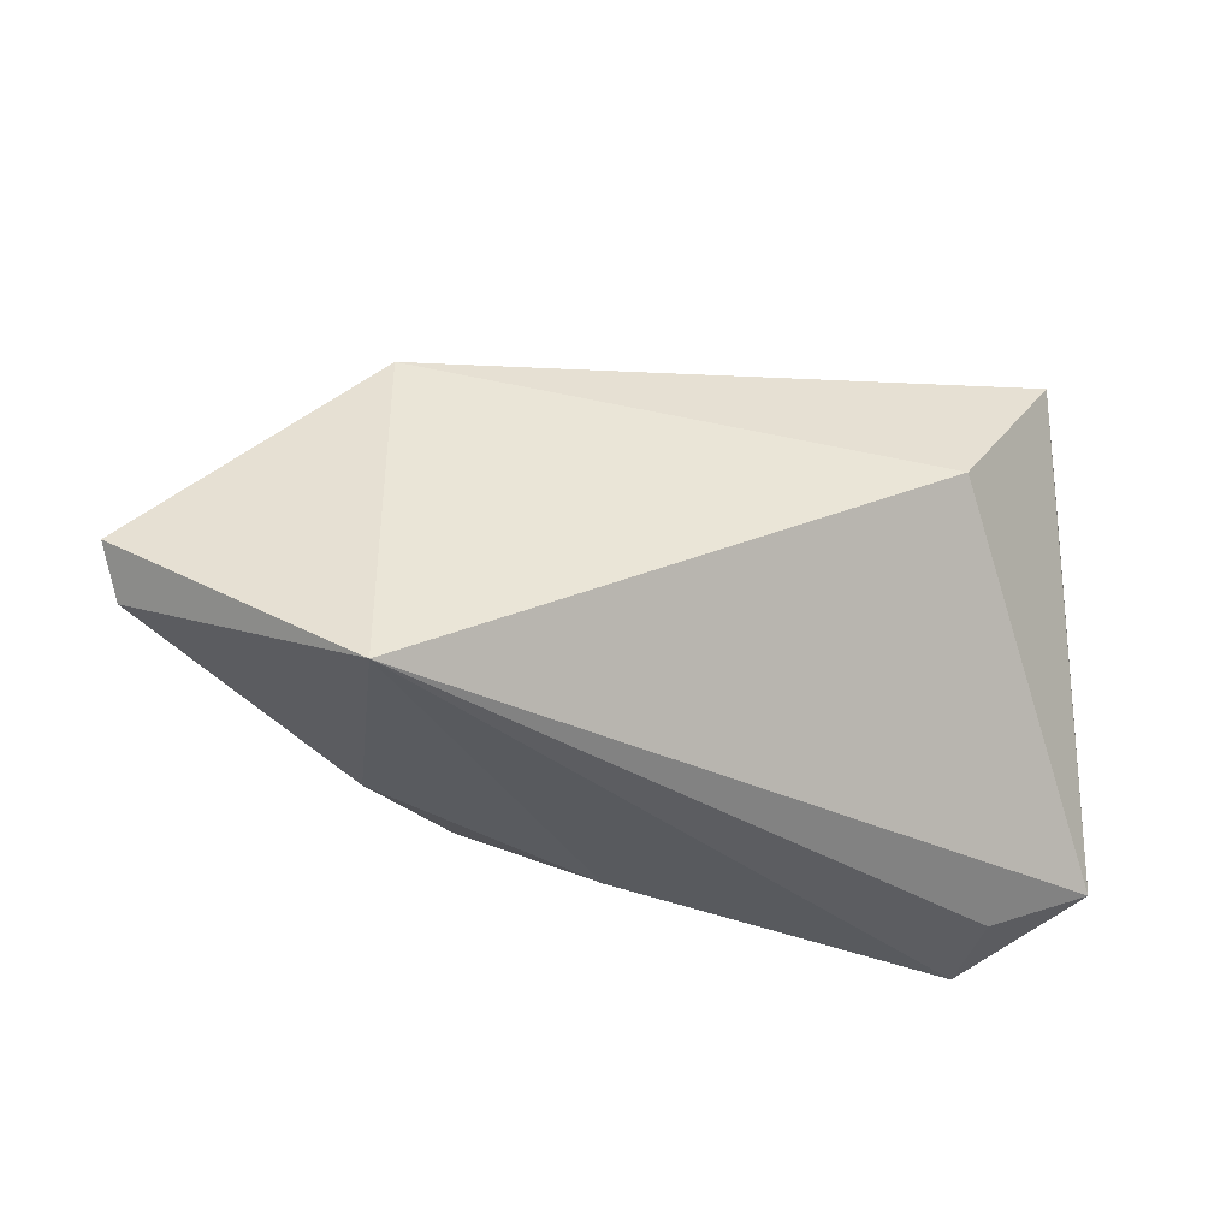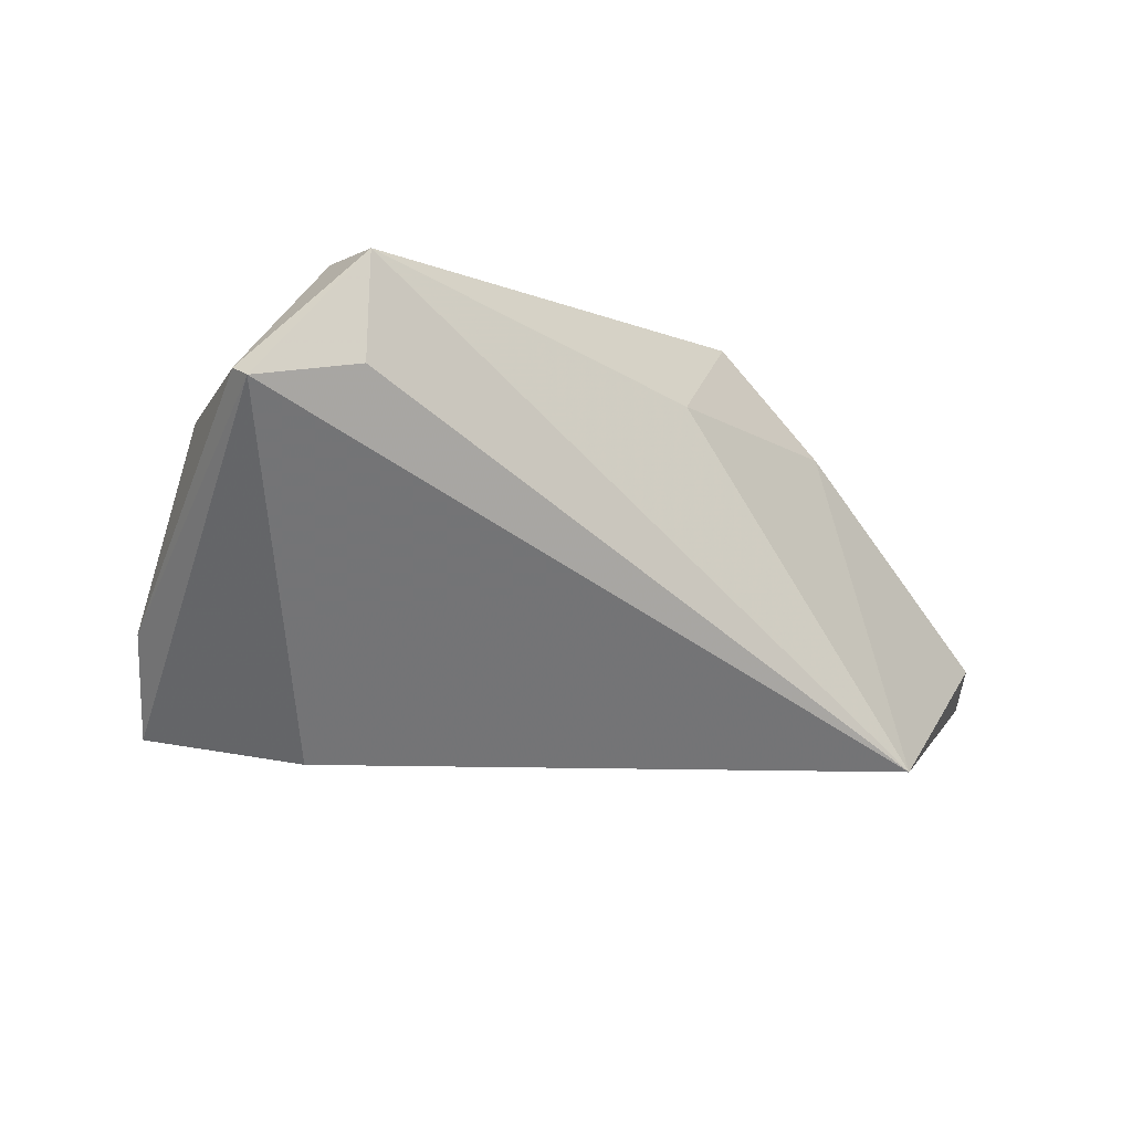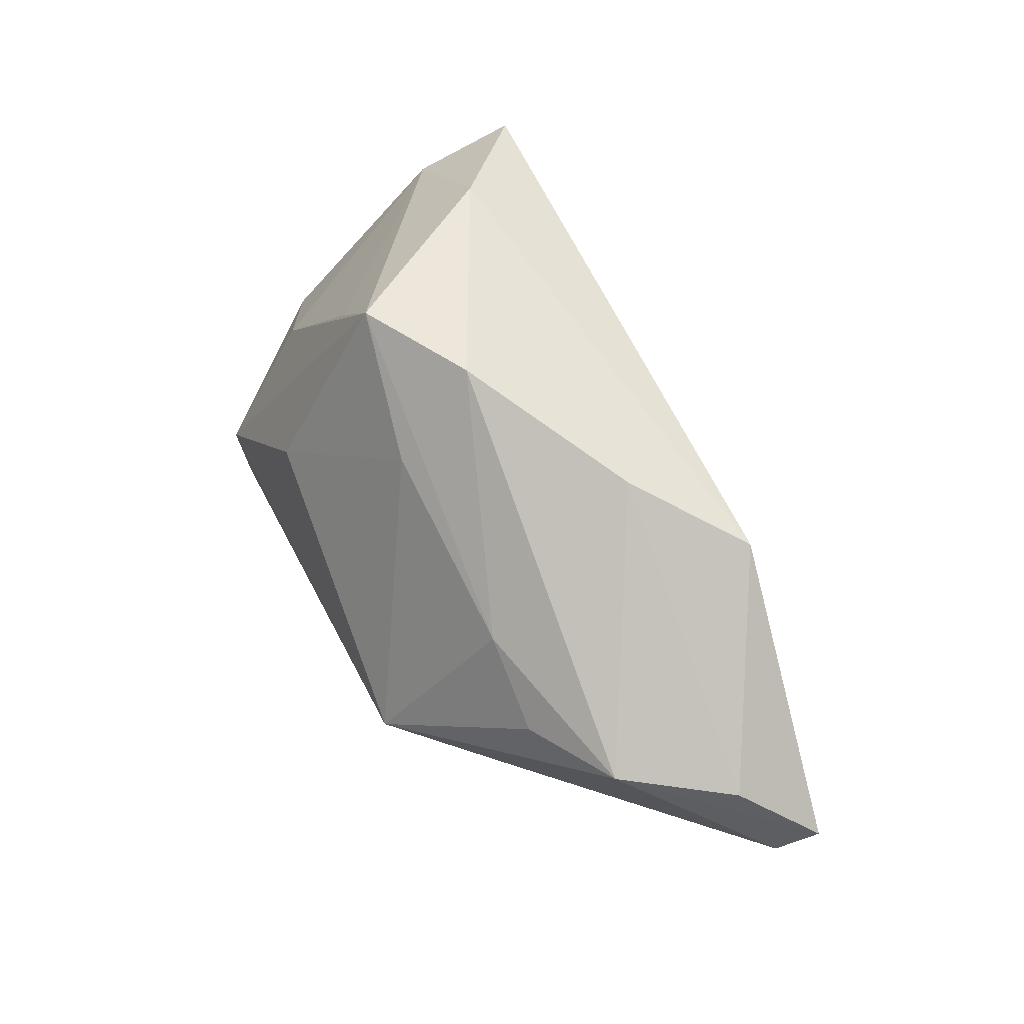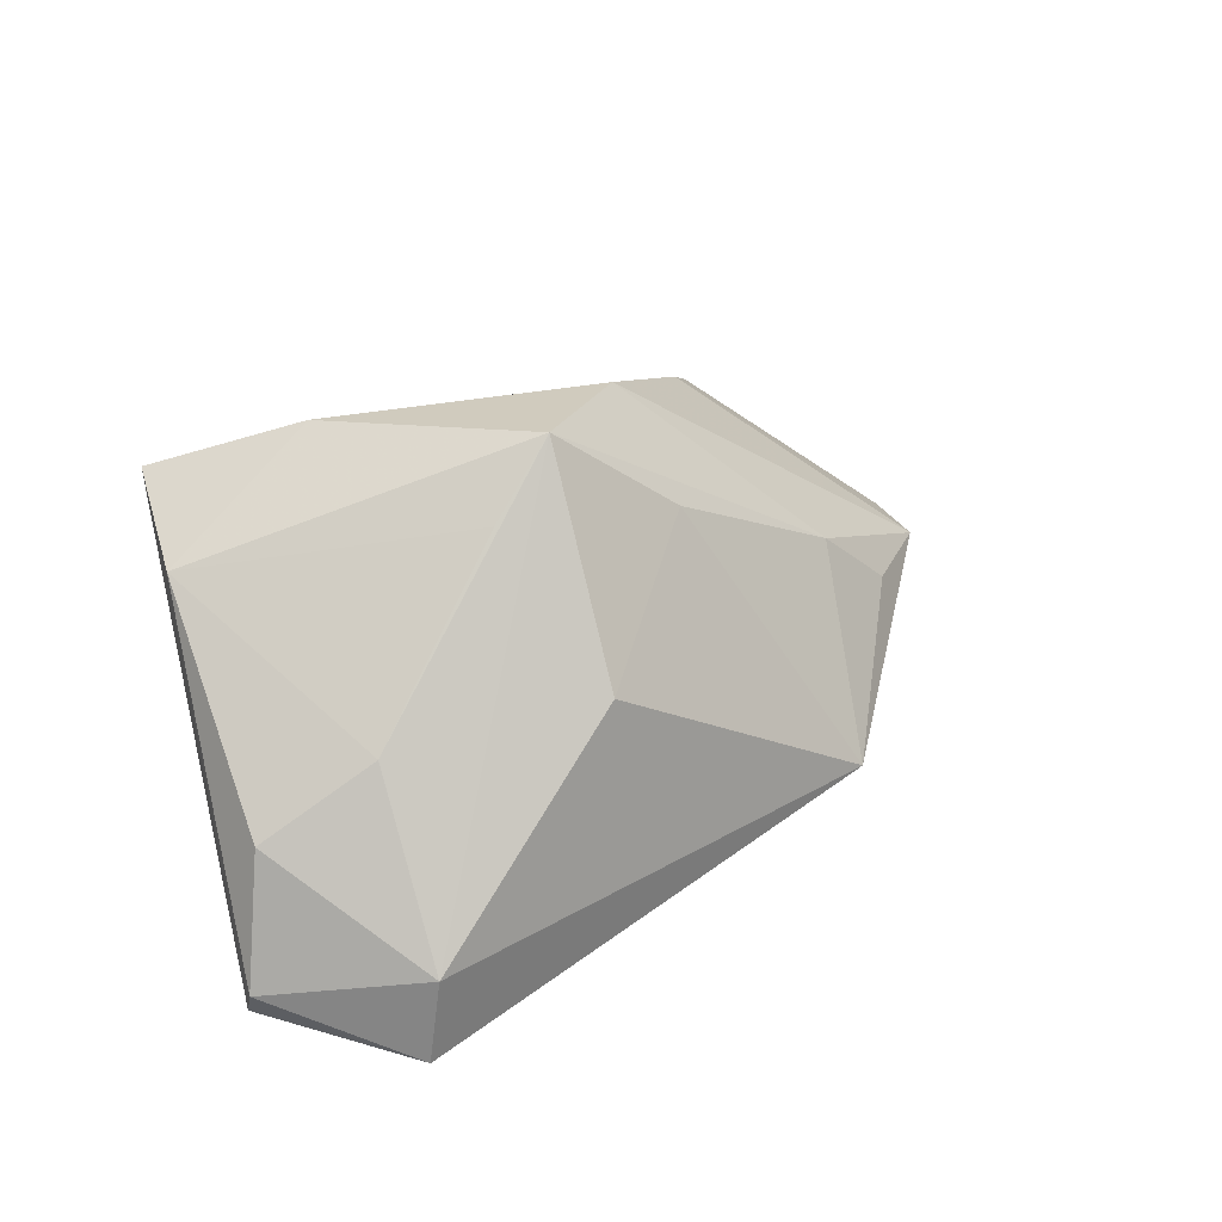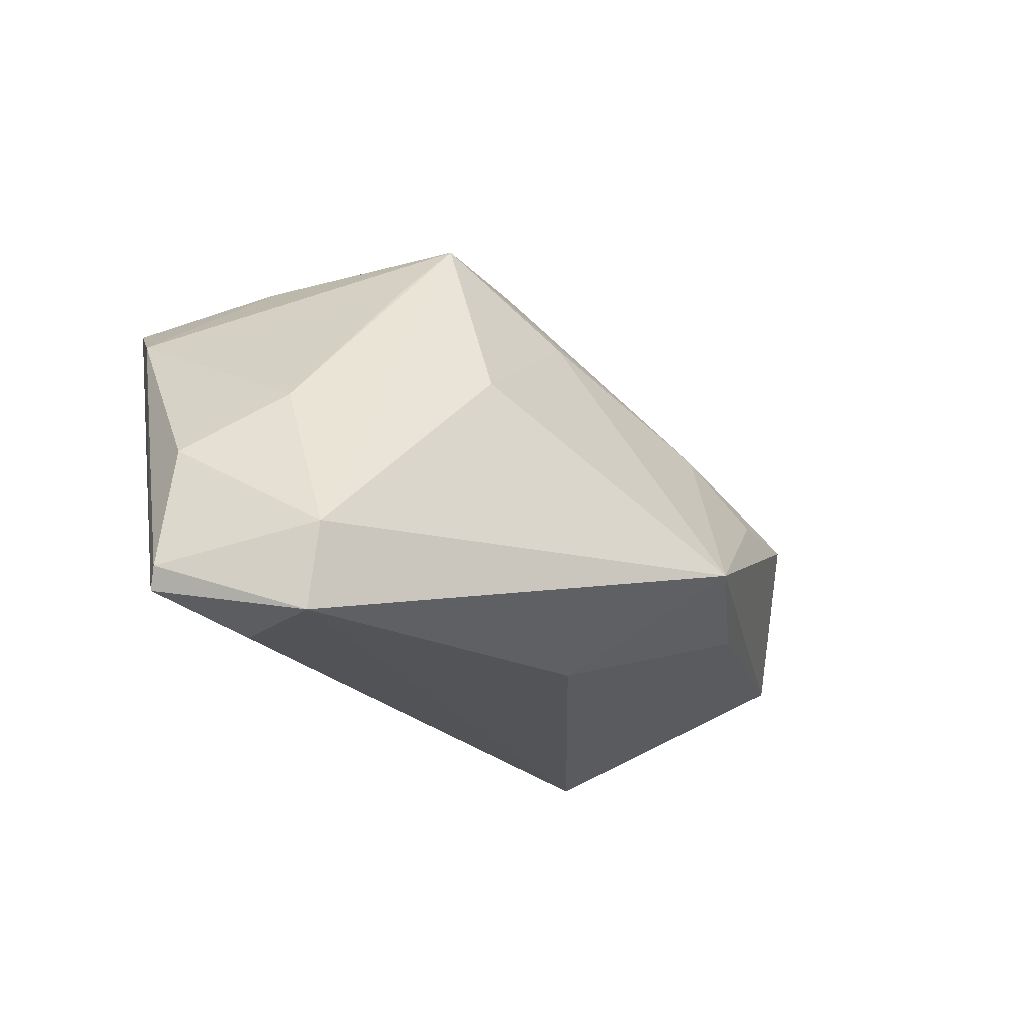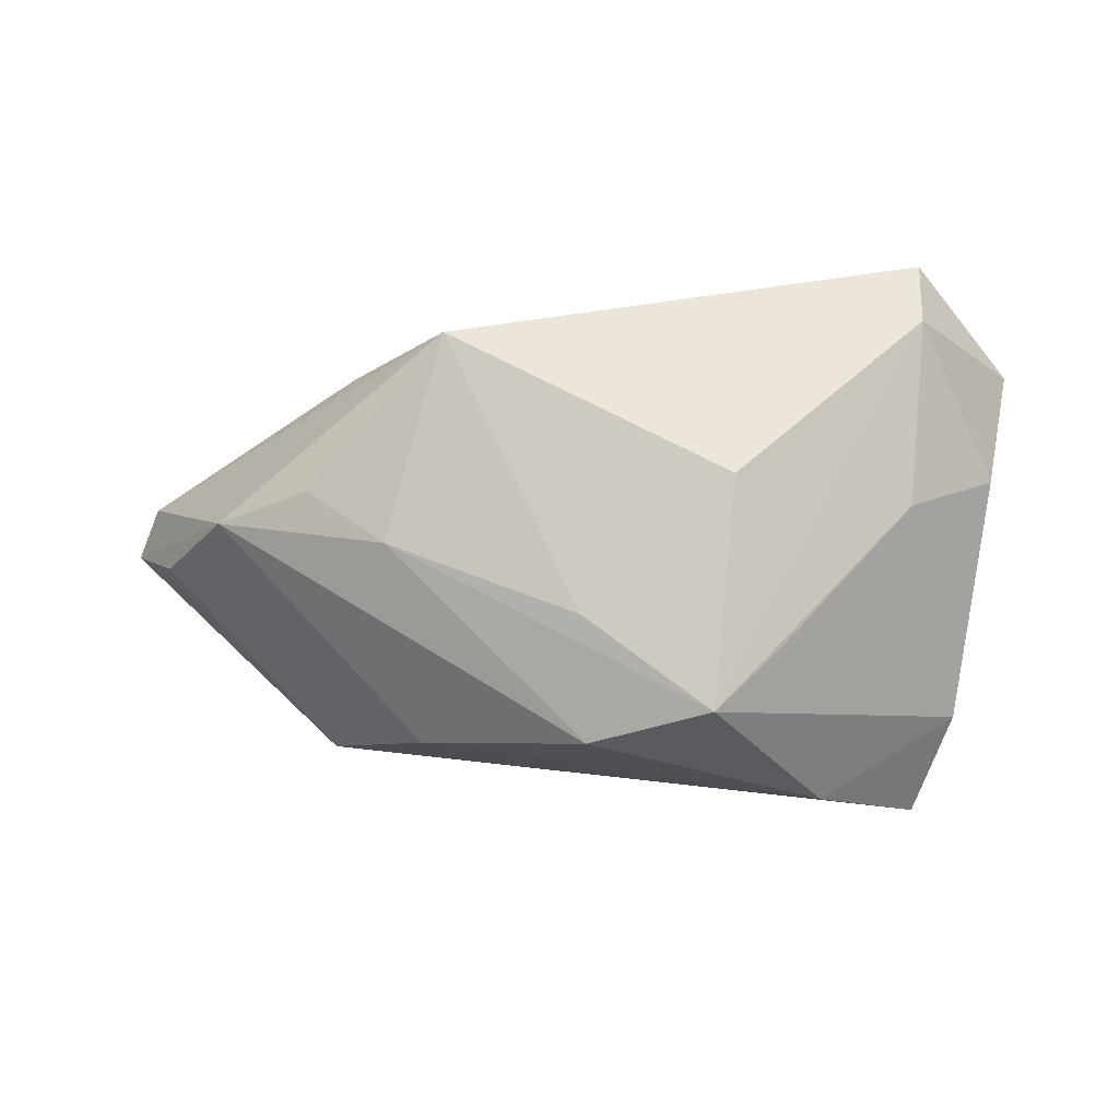
<metadata>
{"format":"obj","ext":"obj","renderer":"f3d","projection":"perspective","resolution":1024,"background":"white","views":[{"elev":-37.2,"azim":168.8,"up":"+Y"},{"elev":-12.6,"azim":-33.9,"up":"+Z"},{"elev":55.5,"azim":62.4,"up":"+Y"},{"elev":24.0,"azim":-41.0,"up":"+Y"},{"elev":-21.8,"azim":-35.7,"up":"+Y"},{"elev":54.8,"azim":-178.8,"up":"+Z"}]}
</metadata>
<code>
v 0.001987 0.03471 0.006279
v -0.01346 0.03429 0.01375
v 0.06347 -0.01145 -0.009357
v -0.02145 0.02558 0.01401
v -0.04721 0.01954 -0.01084
v 0.03606 0.02148 -0.01826
v -0.04265 0.02728 -0.02269
v 0.002947 0.02253 0.01686
v 0.05934 0.002002 -0.004524
v 0.02795 0.01158 0.01591
v 0.021 -0.0115 0.03001
v 0.004581 -0.02504 0.01611
v 0.05058 0.004376 0.009547
v -0.04063 -0.01683 0.02758
v -0.0537 -0.0234 0.0103
v -0.02951 0.008202 -0.02693
v 0.02345 0.02752 -0.006539
v -0.01579 0.008119 0.0271
v -0.04116 -0.02765 0.02613
v -0.02866 0.03297 -0.009813
v 0.03691 -0.02765 -0.02693
v 0.03845 0.003644 0.01597
v 0.06603 -0.00644 -0.01399
v -0.05113 -0.004329 0.009855
v -0.05422 -0.02072 0.01173
v -0.03921 0.004432 0.01609
v 0.0337 -0.01503 0.01597
v -0.0415 -0.02765 0.01268
f 23 21 6
f 5 2 20
f 1 20 2
f 5 20 7
f 7 20 6
f 19 11 14
f 5 7 15
f 3 21 23
f 19 21 12
f 12 11 19
f 23 6 9
f 10 1 2
f 16 6 21
f 16 7 6
f 21 15 16
f 16 15 7
f 26 14 2
f 24 14 26
f 5 24 26
f 2 14 18
f 18 14 11
f 28 21 19
f 19 15 28
f 28 15 21
f 19 14 25
f 25 15 19
f 25 14 24
f 25 24 5
f 5 15 25
f 27 3 11
f 11 12 27
f 21 3 27
f 27 12 21
f 17 9 6
f 6 20 17
f 20 1 17
f 8 10 2
f 11 10 8
f 2 18 8
f 8 18 11
f 22 10 11
f 4 2 5
f 5 26 4
f 4 26 2
f 9 17 13
f 10 22 13
f 1 10 13
f 13 17 1
f 13 3 23
f 23 9 13
f 11 3 13
f 13 22 11

</code>
